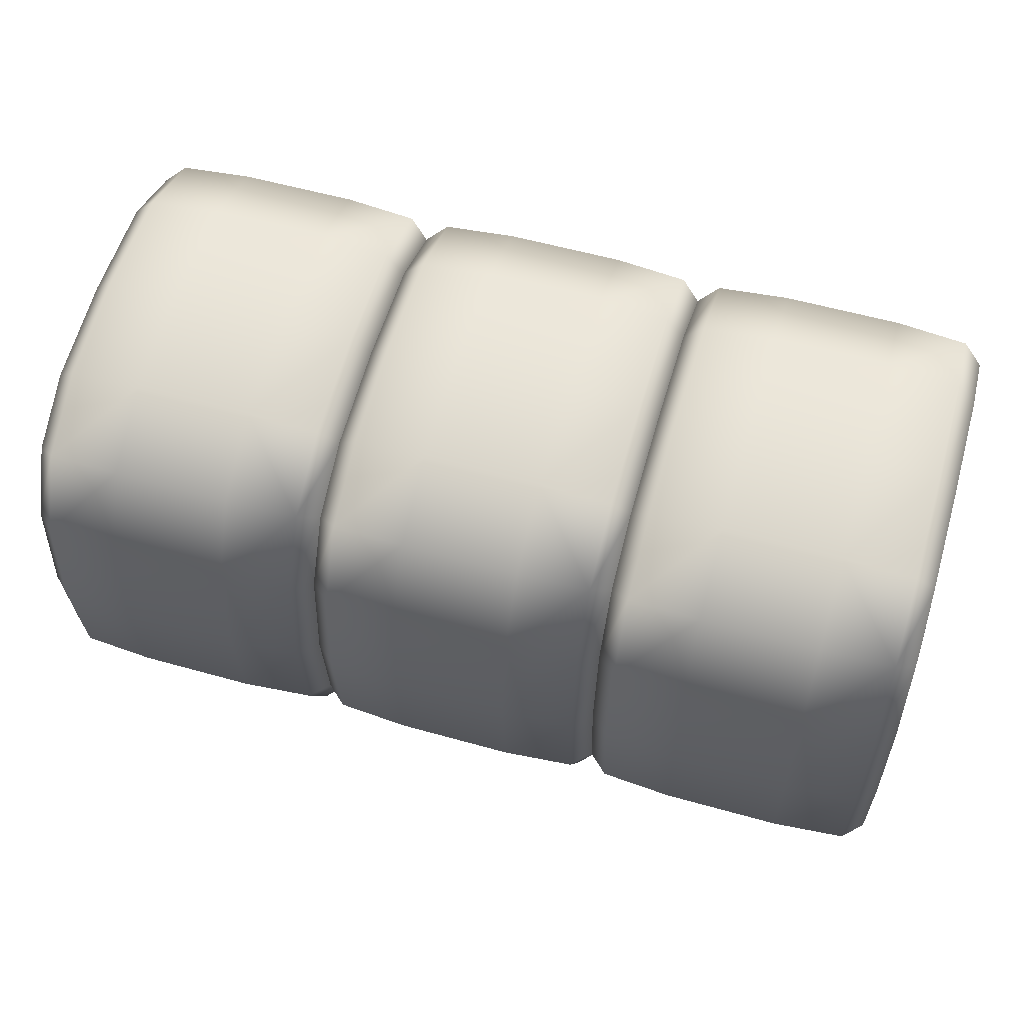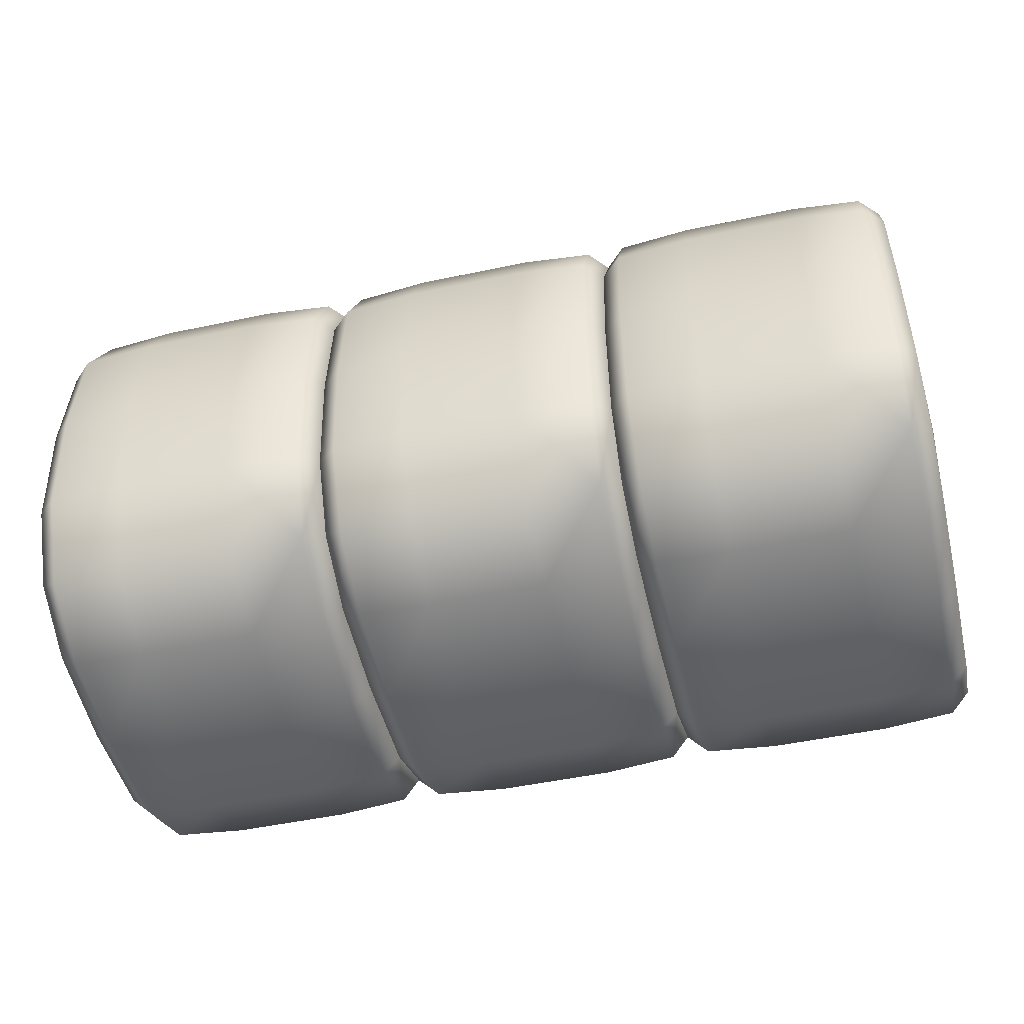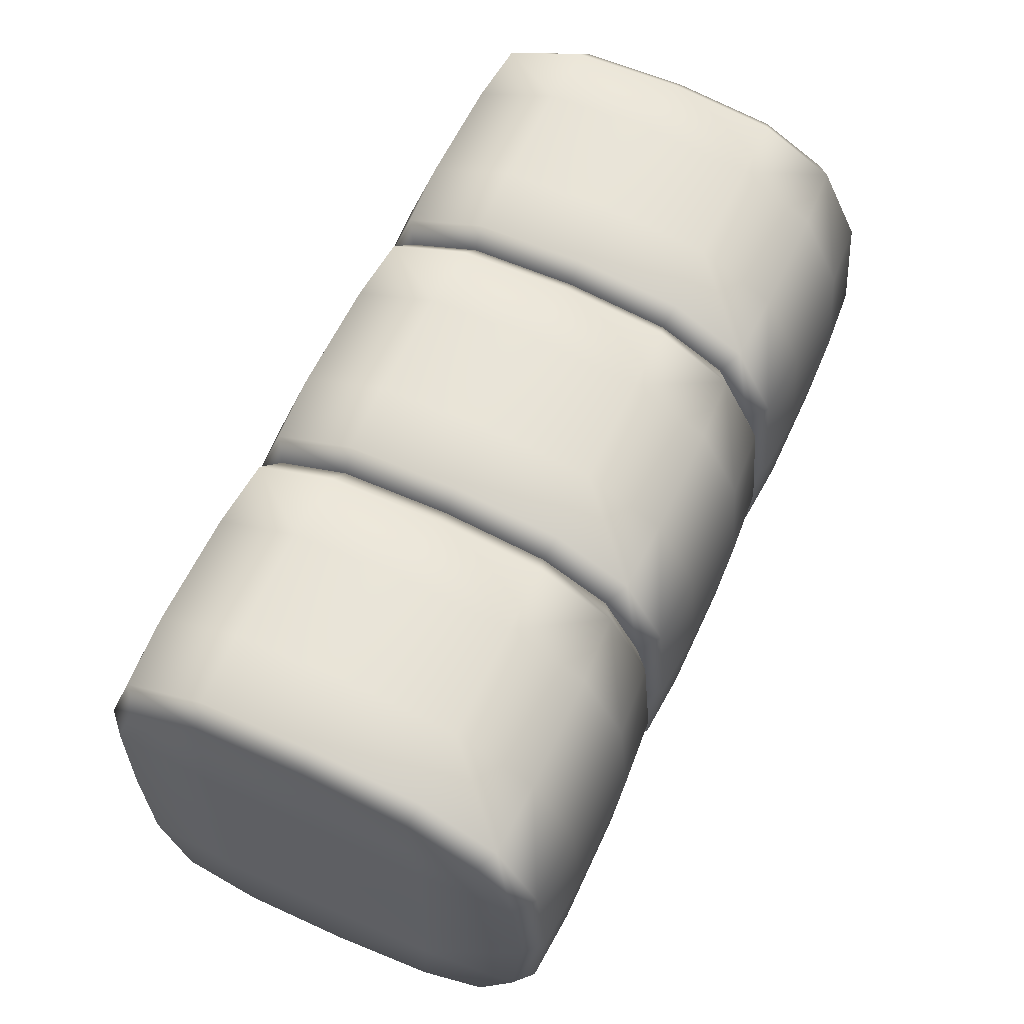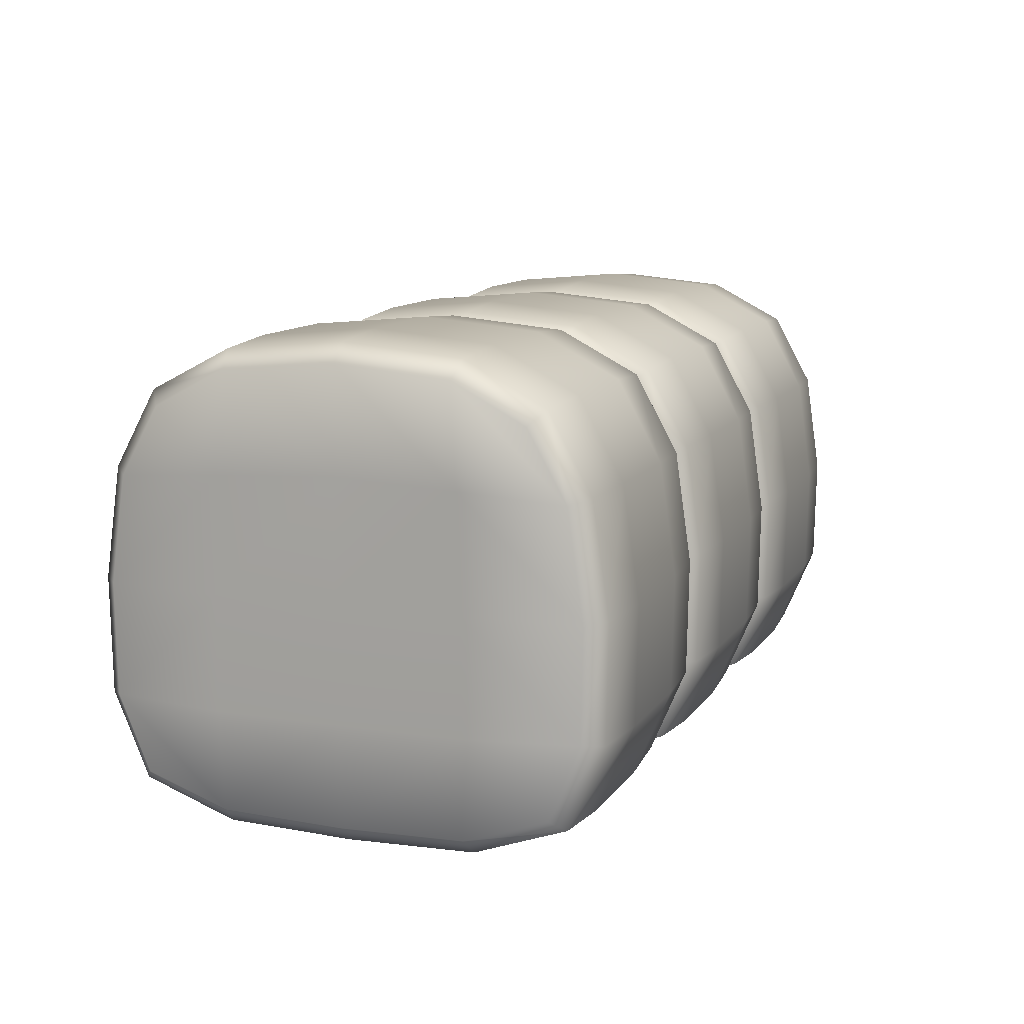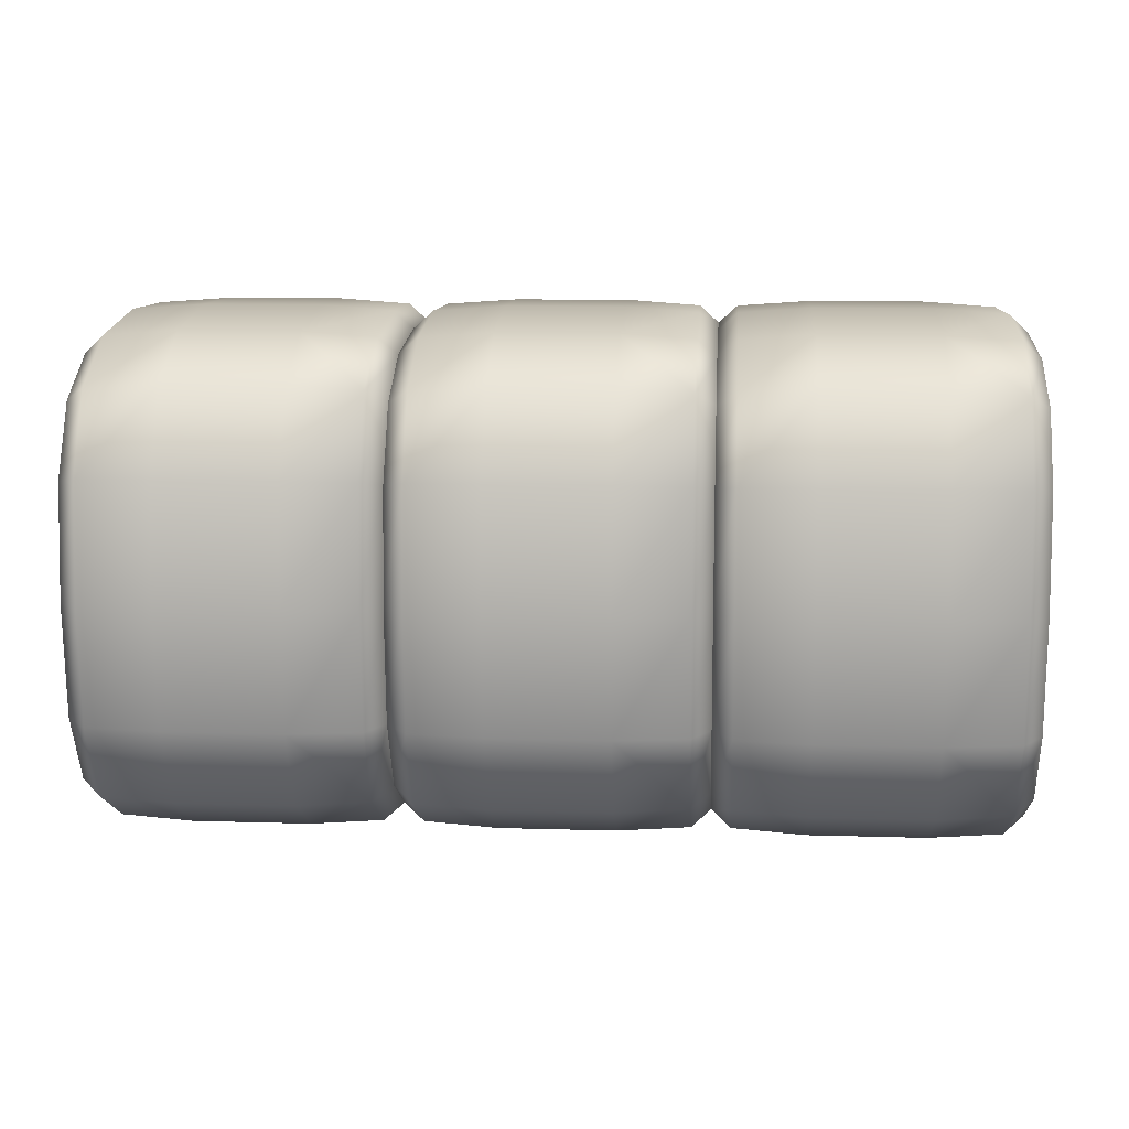
<metadata>
{"format":"obj","ext":"obj","renderer":"f3d","projection":"perspective","resolution":1024,"background":"white","views":[{"elev":57.9,"azim":-163.8,"up":"+Z"},{"elev":-48.5,"azim":-166.5,"up":"+Z"},{"elev":60.3,"azim":114.7,"up":"+Z"},{"elev":11.1,"azim":110.6,"up":"+Y"},{"elev":11.2,"azim":-175.8,"up":"+Z"}]}
</metadata>
<code>
g delete16:default1
v 0.871 -0.3361 0.7407
v 0.9297 -0.3243 0.6898
v 0.9298 -0.6368 0.000133
v 0.8711 -0.6891 0.000125
v 0.9299 -0.3243 -0.6895
v 0.8712 -0.3361 -0.7404
v 0.9299 -0.002712 -0.6944
v 0.8712 0.000115 -0.7467
v 0.871 0.000115 0.7469
v 0.9297 -0.002712 0.6947
v 0.871 0.3212 0.7003
v 0.9297 0.3066 0.6502
v 0.04282 0.6148 -0.3307
v 0.04285 0.5046 -0.5384
v 0.09952 0.6654 -0.3434
v 0.09955 0.5439 -0.5769
v 0.09938 -0.5823 0.6365
v 0.09942 -0.6785 0.3685
v 0.04269 -0.5428 0.5986
v 0.04273 -0.6273 0.3576
v 0.3123 0.6803 0.3472
v 0.3123 0.5554 0.5882
v 0.3123 0.7122 4.7e-05
v 0.3124 0.6803 -0.3471
v 0.3124 0.5554 -0.5881
v 0.3123 -0.7045 4.7e-05
v 0.3123 -0.6934 0.3718
v 0.3122 -0.5939 0.6476
v 0.3124 -0.5939 -0.6475
v 0.3124 -0.6934 -0.3717
v 0.3124 -0.3396 -0.7554
v 0.3124 0.000943 -0.7621
v 0.3124 0.3254 -0.7149
v 0.3122 -0.3396 0.7555
v 0.3122 0.000943 0.7622
v 0.3122 0.3254 0.715
v 0.09939 0.5439 0.5769
v 0.09937 0.3212 0.7002
v 0.0427 0.5046 0.5384
v 0.04269 0.3066 0.6501
v 0.04273 0.6148 0.3307
v 0.09942 0.6654 0.3435
v 0.04278 0.6445 1e-05
v 0.09947 0.6968 1.8e-05
v 0.09947 -0.6891 1.8e-05
v 0.04278 -0.6368 1e-05
v 0.09952 -0.6785 -0.3685
v 0.04283 -0.6273 -0.3576
v 0.09956 -0.5823 -0.6364
v 0.04286 -0.5428 -0.5986
v 0.09957 -0.3361 -0.7405
v 0.04287 -0.3243 -0.6896
v 0.09958 0.000115 -0.7468
v 0.04287 -0.002712 -0.6945
v 0.09957 0.3212 -0.7002
v 0.04287 0.3066 -0.65
v 0.04268 -0.3243 0.6897
v 0.09937 -0.3361 0.7406
v 0.04268 -0.002712 0.6946
v 0.09937 0.000115 0.7468
v 0.9297 0.6148 0.3308
v 0.9297 0.5046 0.5385
v 0.871 0.6654 0.3436
v 0.871 0.5439 0.577
v 0.9298 -0.6273 -0.3574
v 0.9298 -0.5428 -0.5985
v 0.8711 -0.6785 -0.3684
v 0.8712 -0.5823 -0.6363
v 0.6582 0.7122 9.6e-05
v 0.6582 0.6803 0.3473
v 0.6581 0.5554 0.5883
v 0.6583 0.5554 -0.5881
v 0.6583 0.6803 -0.3471
v 0.6582 -0.6934 0.3718
v 0.6581 -0.5939 0.6476
v 0.6582 -0.7045 9.6e-05
v 0.6583 -0.6934 -0.3716
v 0.6583 -0.5939 -0.6474
v 0.6583 -0.3396 -0.7554
v 0.6583 0.000943 -0.762
v 0.6583 0.3254 -0.7148
v 0.6581 -0.3396 0.7556
v 0.6581 0.000943 0.7622
v 0.6581 0.3254 0.715
v 0.8711 0.6968 0.000125
v 0.9298 0.6445 0.000133
v 0.8711 0.6654 -0.3433
v 0.9298 0.6148 -0.3306
v 0.8712 0.5439 -0.5768
v 0.9298 0.5046 -0.5382
v 0.8712 0.3212 -0.7001
v 0.9298 0.3066 -0.6499
v 0.871 -0.6785 0.3686
v 0.871 -0.5823 0.6366
v 0.9297 -0.6273 0.3577
v 0.9297 -0.5428 0.5988
v -0.8585 0.3285 -0.3508
v -0.8585 0.3449 -0.000116
v -0.8586 0.3285 0.3506
v -0.8585 -0.004217 -0.3621
v -0.8585 0.003838 -0.000116
v -0.8586 -0.004217 0.3619
v -0.8585 -0.3381 -0.3641
v -0.8585 -0.3372 -0.000116
v -0.8586 -0.3381 0.3639
v -0.01402 -0.3361 0.7406
v -0.01392 -0.6891 2e-06
v -0.01382 -0.3361 -0.7405
v -0.01381 0.000115 -0.7468
v -0.01402 0.000115 0.7468
v -0.01402 0.3212 0.7002
v -0.842 0.6148 -0.3308
v -0.8419 0.5046 -0.5385
v -0.7855 0.6654 -0.3436
v -0.7855 0.5439 -0.577
v -0.7856 -0.5823 0.6363
v -0.7856 -0.6785 0.3684
v -0.8421 -0.5428 0.5985
v -0.8421 -0.6273 0.3575
v -0.5727 0.6803 0.3471
v -0.5727 0.5554 0.5881
v -0.5727 0.7122 -7.6e-05
v -0.5726 0.6803 -0.3473
v -0.5726 0.5554 -0.5882
v -0.5727 -0.7045 -7.6e-05
v -0.5727 -0.6934 0.3717
v -0.5728 -0.5939 0.6475
v -0.5726 -0.5939 -0.6476
v -0.5726 -0.6934 -0.3718
v -0.5726 -0.3396 -0.7555
v -0.5726 0.000943 -0.7622
v -0.5726 0.3254 -0.715
v -0.5728 -0.3396 0.7554
v -0.5728 0.000943 0.762
v -0.5728 0.3254 0.7148
v -0.7856 0.5439 0.5768
v -0.7856 0.3212 0.7001
v -0.8421 0.5046 0.5383
v -0.8421 0.3066 0.6499
v -0.842 0.6148 0.3306
v -0.7856 0.6654 0.3433
v -0.842 0.6445 -0.000113
v -0.7855 0.6968 -0.000105
v -0.7855 -0.6891 -0.000105
v -0.842 -0.6368 -0.000113
v -0.7855 -0.6785 -0.3686
v -0.842 -0.6273 -0.3577
v -0.7854 -0.5823 -0.6366
v -0.8419 -0.5428 -0.5987
v -0.7854 -0.3361 -0.7407
v -0.8419 -0.3243 -0.6898
v -0.7854 0.000115 -0.7469
v -0.8419 -0.002712 -0.6947
v -0.7854 0.3212 -0.7003
v -0.8419 0.3066 -0.6502
v -0.8421 -0.3243 0.6895
v -0.7856 -0.3361 0.7404
v -0.8421 -0.002712 0.6944
v -0.7856 0.000115 0.7467
v -0.01397 0.6654 0.3434
v -0.014 0.5439 0.5769
v -0.01387 -0.6785 -0.3685
v -0.01383 -0.5823 -0.6365
v -0.2268 0.7122 -2.8e-05
v -0.2268 0.6803 0.3472
v -0.2269 0.5554 0.5881
v -0.2267 0.5554 -0.5882
v -0.2267 0.6803 -0.3472
v -0.2268 -0.6934 0.3717
v -0.2269 -0.5939 0.6475
v -0.2268 -0.7045 -2.8e-05
v -0.2267 -0.6934 -0.3718
v -0.2267 -0.5939 -0.6476
v -0.2267 -0.3396 -0.7555
v -0.2267 0.000943 -0.7621
v -0.2267 0.3254 -0.7149
v -0.2269 -0.3396 0.7554
v -0.2269 0.000943 0.7621
v -0.2269 0.3254 0.7149
v -0.01392 0.6968 2e-06
v -0.01387 0.6654 -0.3434
v -0.01384 0.5439 -0.5769
v -0.01382 0.3212 -0.7002
v -0.01397 -0.6785 0.3685
v -0.01401 -0.5823 0.6365
v 1.833 0.3285 0.351
v 1.833 0.3449 0.000259
v 1.833 0.3285 -0.3505
v 1.833 -0.004217 0.3623
v 1.833 0.003838 0.000259
v 1.833 -0.004217 -0.3617
v 1.833 -0.3381 0.3643
v 1.833 -0.3372 0.000259
v 1.833 -0.3381 -0.3638
v 1.76 -0.3361 0.7408
v 1.816 -0.3243 0.6899
v 1.817 -0.6368 0.000257
v 1.76 -0.6891 0.000249
v 1.817 -0.3243 -0.6894
v 1.76 -0.3361 -0.7403
v 1.817 -0.002712 -0.6943
v 1.76 0.000115 -0.7466
v 1.76 0.000115 0.7471
v 1.816 -0.002712 0.6948
v 1.76 0.3212 0.7005
v 1.816 0.3066 0.6503
v 0.9885 0.6654 -0.3433
v 0.9885 0.5439 -0.5767
v 0.9883 -0.5823 0.6366
v 0.9884 -0.6785 0.3687
v 1.201 0.6803 0.3474
v 1.201 0.5554 0.5883
v 1.201 0.7122 0.000171
v 1.201 0.6803 -0.347
v 1.201 0.5554 -0.588
v 1.201 -0.7045 0.000171
v 1.201 -0.6934 0.3719
v 1.201 -0.5939 0.6477
v 1.201 -0.5939 -0.6474
v 1.201 -0.6934 -0.3716
v 1.201 -0.3396 -0.7553
v 1.201 0.000943 -0.7619
v 1.201 0.3254 -0.7147
v 1.201 -0.3396 0.7556
v 1.201 0.000943 0.7623
v 1.201 0.3254 0.7151
v 0.9883 0.5439 0.577
v 0.9883 0.3212 0.7004
v 0.9884 0.6654 0.3436
v 0.9884 0.6968 0.000141
v 0.9884 -0.6891 0.000141
v 0.9885 -0.6785 -0.3684
v 0.9885 -0.5823 -0.6363
v 0.9885 -0.3361 -0.7404
v 0.9885 0.000115 -0.7467
v 0.9885 0.3212 -0.7001
v 0.9883 -0.3361 0.7407
v 0.9883 0.000115 0.747
v 1.816 0.6148 0.3309
v 1.816 0.5046 0.5386
v 1.76 0.6654 0.3437
v 1.76 0.5439 0.5771
v 1.817 -0.6273 -0.3573
v 1.817 -0.5428 -0.5984
v 1.76 -0.6785 -0.3683
v 1.76 -0.5823 -0.6362
v 1.547 0.7122 0.000219
v 1.547 0.6803 0.3474
v 1.547 0.5554 0.5884
v 1.547 0.5554 -0.5879
v 1.547 0.6803 -0.347
v 1.547 -0.6934 0.372
v 1.547 -0.5939 0.6478
v 1.547 -0.7045 0.000219
v 1.547 -0.6934 -0.3715
v 1.547 -0.5939 -0.6473
v 1.547 -0.3396 -0.7552
v 1.547 0.000943 -0.7619
v 1.547 0.3254 -0.7147
v 1.547 -0.3396 0.7557
v 1.547 0.000943 0.7623
v 1.547 0.3254 0.7151
v 1.76 0.6968 0.000249
v 1.817 0.6445 0.000257
v 1.76 0.6654 -0.3432
v 1.817 0.6148 -0.3304
v 1.76 0.5439 -0.5766
v 1.817 0.5046 -0.5381
v 1.76 0.3212 -0.7
v 1.817 0.3066 -0.6498
v 1.76 -0.6785 0.3688
v 1.76 -0.5823 0.6367
v 1.816 -0.6273 0.3578
v 1.816 -0.5428 0.5989
g delete16:SushiGeo FoodMediumLLowerArm
f 61 63 64 62
f 71 64 63 70
f 65 67 68 66
f 77 78 68 67
f 70 63 85 69
f 21 70 69 23
f 22 71 70 21
f 73 87 89 72
f 24 73 72 25
f 69 85 87 73
f 23 69 73 24
f 28 27 74 75
f 75 74 93 94
f 27 26 76 74
f 93 74 76 4
f 26 30 77 76
f 4 76 77 67
f 30 29 78 77
f 68 78 79 6
f 78 29 31 79
f 6 79 80 8
f 79 31 32 80
f 8 80 81 91
f 80 32 33 81
f 81 33 25 72
f 81 72 89 91
f 28 75 82 34
f 75 94 1 82
f 34 82 83 35
f 82 1 9 83
f 35 83 84 36
f 83 9 11 84
f 36 84 71 22
f 64 71 84 11
f 63 61 86 85
f 85 86 88 87
f 87 88 90 89
f 89 90 92 91
f 93 95 96 94
f 94 96 2 1
f 95 93 4 3
f 3 4 67 65
f 66 68 6 5
f 5 6 8 7
f 7 8 91 92
f 1 2 10 9
f 9 10 12 11
f 62 64 11 12
f 13 15 16 14
f 24 25 16 15
f 28 17 18 27
f 17 19 20 18
f 37 22 21 42
f 42 21 23 44
f 44 23 24 15
f 27 18 45 26
f 30 47 49 29
f 26 45 47 30
f 29 49 51 31
f 31 51 53 32
f 32 53 55 33
f 16 25 33 55
f 17 28 34 58
f 58 34 35 60
f 60 35 36 38
f 36 22 37 38
f 37 39 40 38
f 39 37 42 41
f 41 42 44 43
f 43 44 15 13
f 18 20 46 45
f 45 46 48 47
f 47 48 50 49
f 49 50 52 51
f 51 52 54 53
f 53 54 56 55
f 14 16 55 56
f 19 17 58 57
f 57 58 60 59
f 59 60 38 40
f 100 101 98 97
f 101 102 99 98
f 103 104 101 100
f 104 105 102 101
f 41 160 161 39
f 166 161 160 165
f 48 162 163 50
f 172 173 163 162
f 165 160 180 164
f 120 165 164 122
f 121 166 165 120
f 168 181 182 167
f 123 168 167 124
f 164 180 181 168
f 122 164 168 123
f 127 126 169 170
f 170 169 184 185
f 126 125 171 169
f 184 169 171 107
f 125 129 172 171
f 107 171 172 162
f 129 128 173 172
f 163 173 174 108
f 173 128 130 174
f 108 174 175 109
f 174 130 131 175
f 109 175 176 183
f 175 131 132 176
f 176 132 124 167
f 176 167 182 183
f 127 170 177 133
f 170 185 106 177
f 133 177 178 134
f 177 106 110 178
f 134 178 179 135
f 178 110 111 179
f 135 179 166 121
f 161 166 179 111
f 160 41 43 180
f 180 43 13 181
f 181 13 14 182
f 182 14 56 183
f 184 20 19 185
f 185 19 57 106
f 20 184 107 46
f 46 107 162 48
f 50 163 108 52
f 52 108 109 54
f 54 109 183 56
f 106 57 59 110
f 110 59 40 111
f 39 161 111 40
f 112 114 115 113
f 123 124 115 114
f 127 116 117 126
f 116 118 119 117
f 136 121 120 141
f 141 120 122 143
f 143 122 123 114
f 126 117 144 125
f 129 146 148 128
f 125 144 146 129
f 128 148 150 130
f 130 150 152 131
f 131 152 154 132
f 115 124 132 154
f 116 127 133 157
f 157 133 134 159
f 159 134 135 137
f 135 121 136 137
f 138 140 99 139
f 140 142 98 99
f 142 112 97 98
f 113 155 97 112
f 153 100 97 155
f 158 139 99 102
f 151 103 100 153
f 156 158 102 105
f 147 103 151 149
f 145 104 103 147
f 119 105 104 145
f 118 156 105 119
f 136 138 139 137
f 138 136 141 140
f 140 141 143 142
f 142 143 114 112
f 117 119 145 144
f 144 145 147 146
f 146 147 149 148
f 148 149 151 150
f 150 151 153 152
f 152 153 155 154
f 113 115 154 155
f 118 116 157 156
f 156 157 159 158
f 158 159 137 139
f 189 190 187 186
f 190 191 188 187
f 192 193 190 189
f 193 194 191 190
f 239 241 242 240
f 249 242 241 248
f 243 245 246 244
f 255 256 246 245
f 248 241 263 247
f 211 248 247 213
f 212 249 248 211
f 251 265 267 250
f 214 251 250 215
f 247 263 265 251
f 213 247 251 214
f 218 217 252 253
f 253 252 271 272
f 217 216 254 252
f 271 252 254 198
f 216 220 255 254
f 198 254 255 245
f 220 219 256 255
f 246 256 257 200
f 256 219 221 257
f 200 257 258 202
f 257 221 222 258
f 202 258 259 269
f 258 222 223 259
f 259 223 215 250
f 259 250 267 269
f 218 253 260 224
f 253 272 195 260
f 224 260 261 225
f 260 195 203 261
f 225 261 262 226
f 261 203 205 262
f 226 262 249 212
f 242 249 262 205
f 266 188 270 268
f 264 187 188 266
f 239 186 187 264
f 240 206 186 239
f 204 189 186 206
f 201 270 188 191
f 196 192 189 204
f 199 201 191 194
f 273 192 196 274
f 273 197 193 192
f 197 243 194 193
f 244 199 194 243
f 241 239 264 263
f 263 264 266 265
f 265 266 268 267
f 267 268 270 269
f 271 273 274 272
f 272 274 196 195
f 273 271 198 197
f 197 198 245 243
f 244 246 200 199
f 199 200 202 201
f 201 202 269 270
f 195 196 204 203
f 203 204 206 205
f 240 242 205 206
f 88 207 208 90
f 214 215 208 207
f 218 209 210 217
f 209 96 95 210
f 227 212 211 229
f 229 211 213 230
f 230 213 214 207
f 217 210 231 216
f 220 232 233 219
f 216 231 232 220
f 219 233 234 221
f 221 234 235 222
f 222 235 236 223
f 208 215 223 236
f 209 218 224 237
f 237 224 225 238
f 238 225 226 228
f 226 212 227 228
f 227 62 12 228
f 62 227 229 61
f 61 229 230 86
f 86 230 207 88
f 210 95 3 231
f 231 3 65 232
f 232 65 66 233
f 233 66 5 234
f 234 5 7 235
f 235 7 92 236
f 90 208 236 92
f 96 209 237 2
f 2 237 238 10
f 10 238 228 12

</code>
